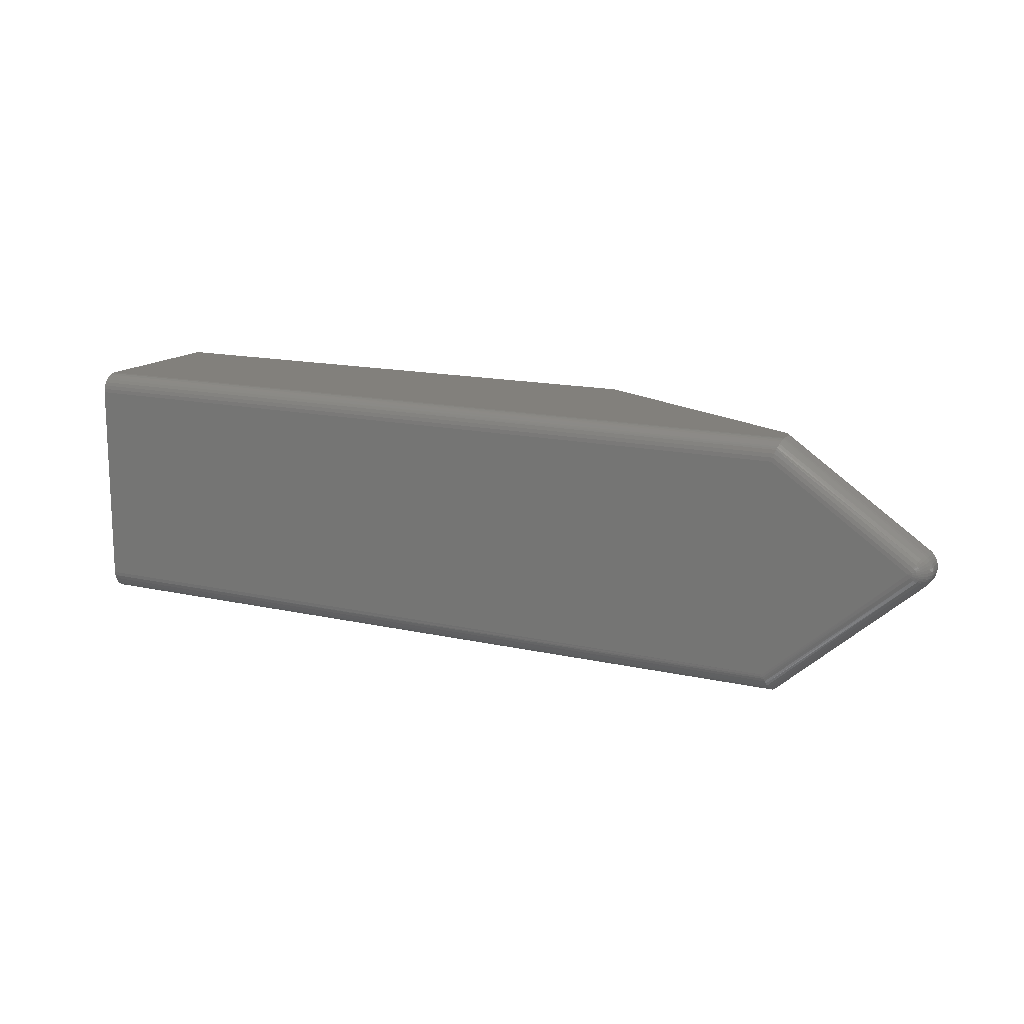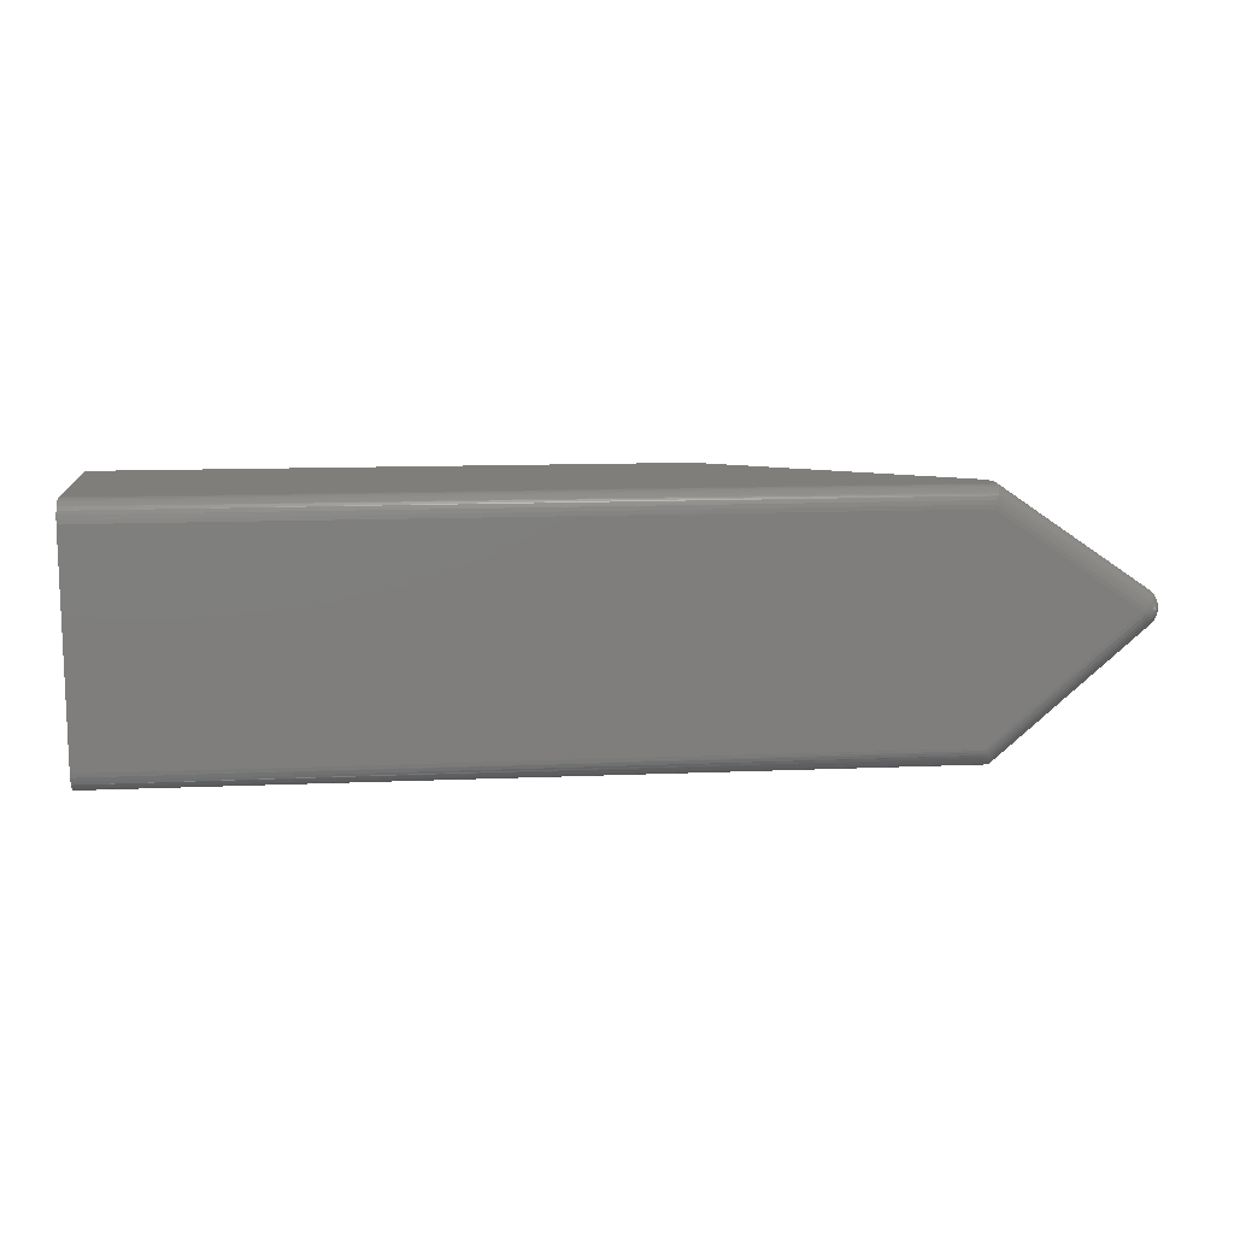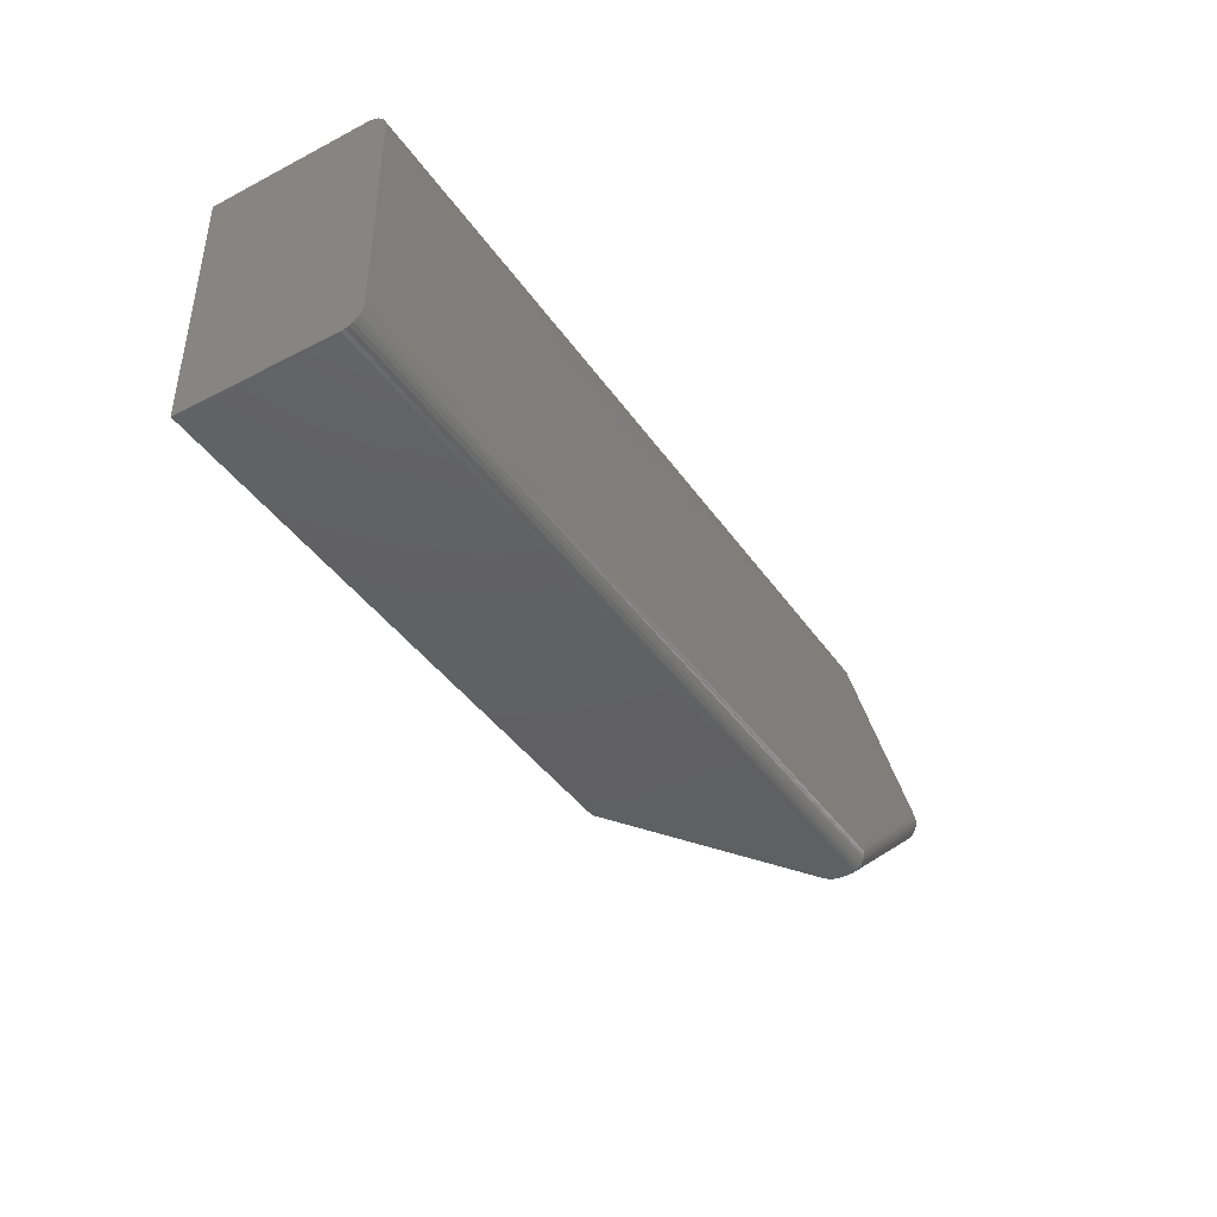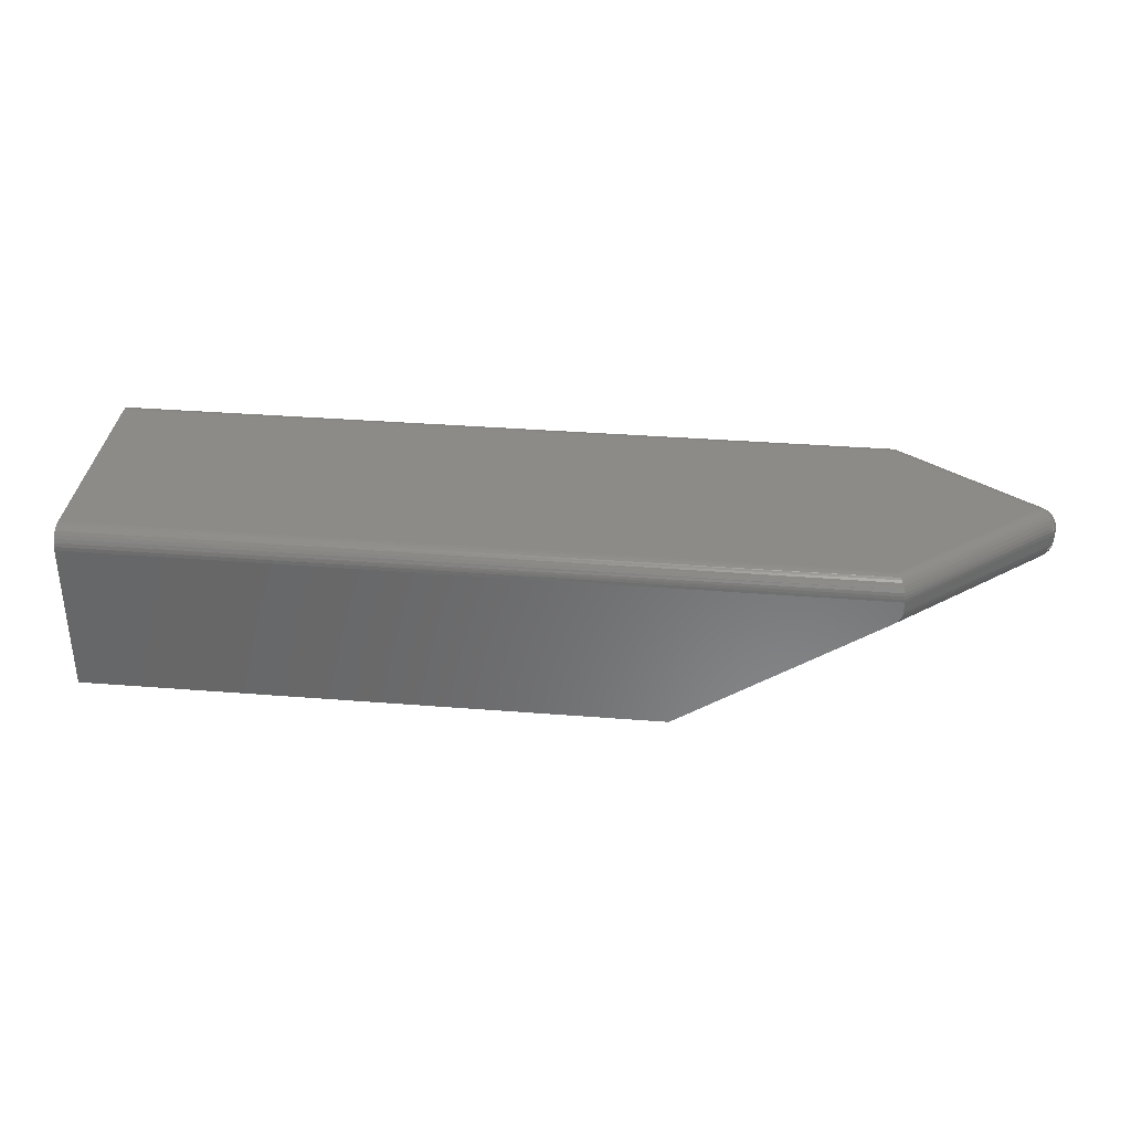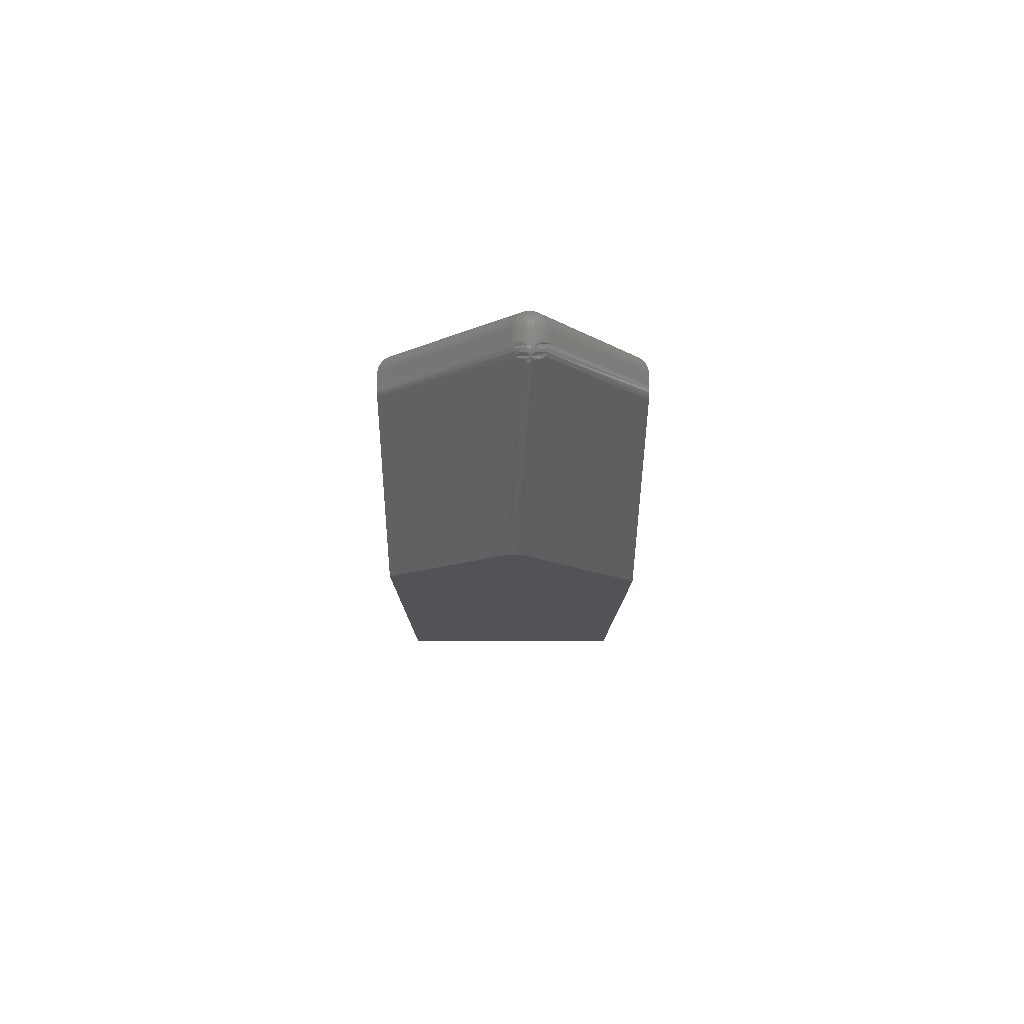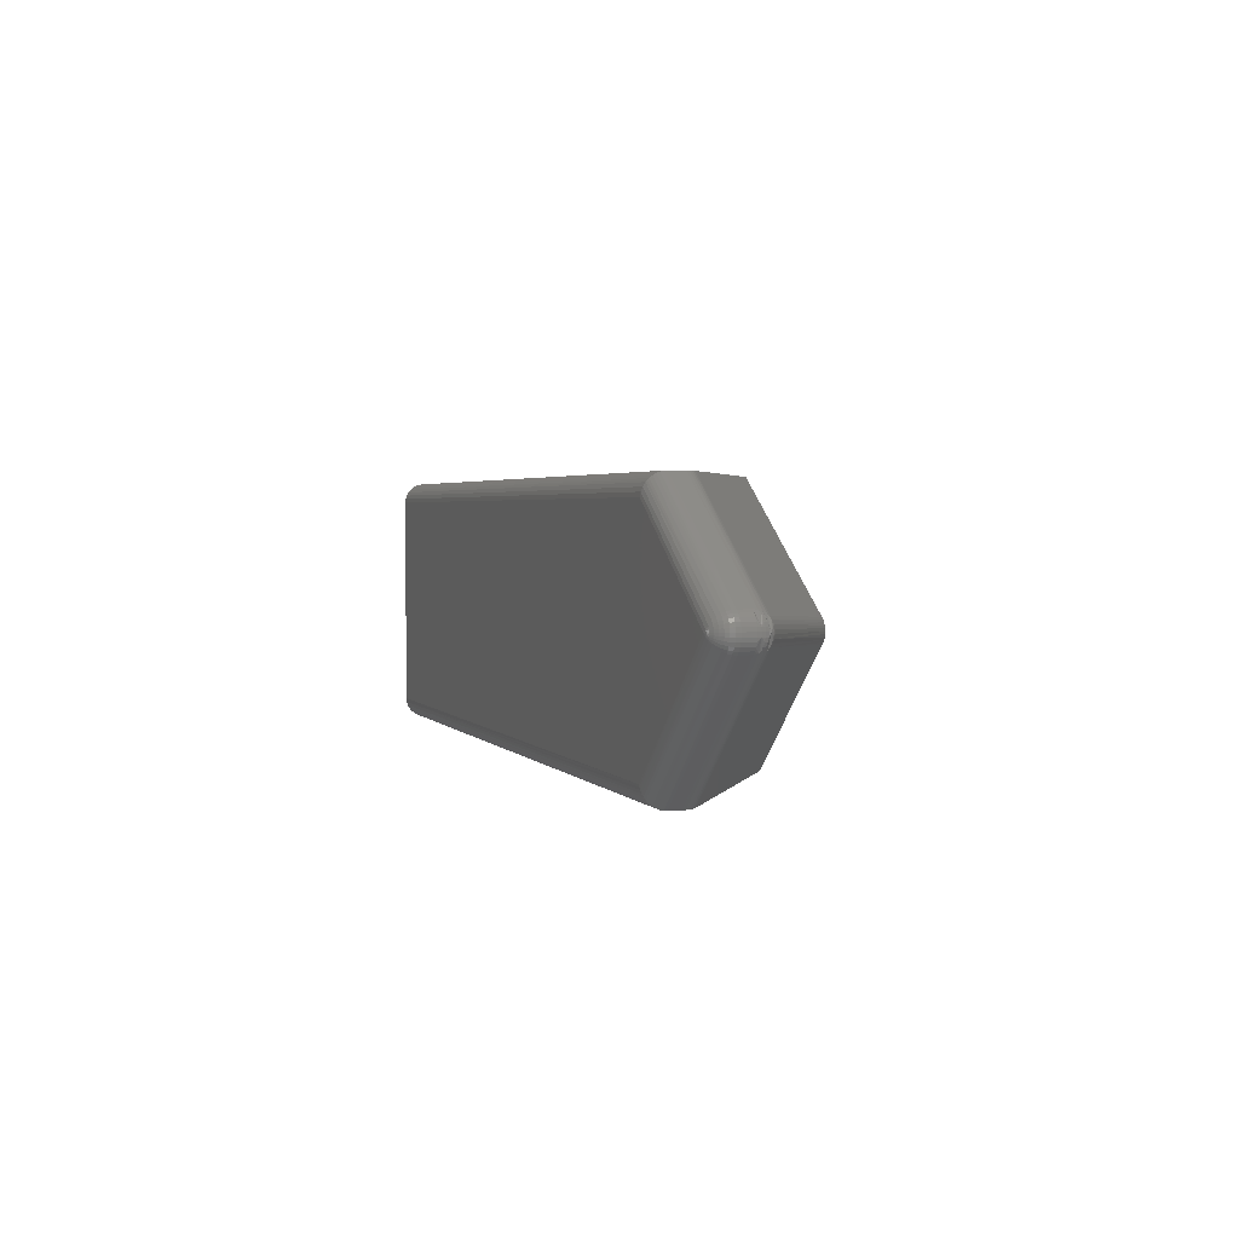
<metadata>
{"format":"stl","ext":"stl","renderer":"f3d","projection":"perspective","resolution":1024,"background":"white","views":[{"elev":14.5,"azim":26.6,"up":"+Y"},{"elev":11.8,"azim":-5.9,"up":"+Y"},{"elev":-41.8,"azim":-58.1,"up":"+Y"},{"elev":34.6,"azim":6.1,"up":"+Z"},{"elev":-10.7,"azim":89.8,"up":"+Z"},{"elev":2.8,"azim":71.8,"up":"+Y"}]}
</metadata>
<code>
# stl→obj: 205 verts, 406 faces
v 0.7412 0.1231 0.1158
v 0.7412 0.1231 0.125
v 0.7434 0.1213 0.1158
v 0.7434 0.1213 0.125
v 0.7452 0.1191 0.1158
v 0.7452 0.1191 0.125
v 0.7466 0.1166 0.1158
v 0.7466 0.1166 0.125
v 0.7476 0.1139 0.1158
v 0.7476 0.1139 0.125
v 0.748 0.1111 0.1158
v 0.748 0.1111 0.125
v 0.7479 0.1083 0.1158
v 0.7479 0.1083 0.125
v 0.7473 0.1055 0.1158
v 0.7473 0.1055 0.125
v 0.7462 0.1029 0.1158
v 0.7462 0.1029 0.125
v 0.7446 0.1005 0.1158
v 0.7446 0.1005 0.125
v 0.7427 0.09844 0.1158
v 0.7427 0.09844 0.125
v 0.6302 -5.551e-17 0.125
v 0.6302 0 0.1158
v 0.6302 0.1994 0.125
v 0.6302 0.1994 0.1158
v 0.6253 0.1838 0.1406
v 0 0.1838 0.1406
v 0.7324 0.1102 0.1406
v 0 0.01562 0.1406
v 0.6243 0.01562 0.1406
v 0.6276 0 0.1088
v 0.6299 0 0.1134
v 0.629 0 0.111
v 0.6232 0 0.1048
v 0.6257 0 0.1067
v 0.4641 0 0
v 0 0 0.125
v 0 0 0
v 0.6288 0.1994 0.111
v 0.6298 0.1994 0.1134
v 0.6221 0.1994 0.1048
v 0.625 0.1994 0.1068
v 0.4371 0.1994 0
v 0.6272 0.1994 0.1088
v 0 0.1994 0
v 0 0.1994 0.125
v 0 0.1898 0.1394
v 0 0.0003002 0.128
v 0 0.001189 0.131
v 0 0.002633 0.1337
v 0 0.004576 0.136
v 0 0.006944 0.138
v 0 0.009646 0.1394
v 0 0.01258 0.1403
v 0 0.1868 0.1403
v 0 0.1991 0.128
v 0 0.1925 0.138
v 0 0.1948 0.136
v 0 0.1968 0.1337
v 0 0.1982 0.131
v 0.63 0.1987 0.1297
v 0.6297 0.1978 0.1319
v 0.6284 0.1938 0.137
v 0.6288 0.195 0.1359
v 0.6301 0.1993 0.1273
v 0.6293 0.1965 0.134
v 0.6263 0.187 0.1403
v 0.6272 0.1899 0.1394
v 0.6281 0.1926 0.1379
v 0.625 0.01389 0.1405
v 0.7344 0.1079 0.1403
v 0.7425 0.09866 0.128
v 0.7419 0.09933 0.131
v 0.6299 0.0007081 0.1297
v 0.6296 0.001625 0.1319
v 0.7409 0.1004 0.1337
v 0.6291 0.002891 0.1341
v 0.7381 0.1037 0.138
v 0.7363 0.1057 0.1394
v 0.6271 0.008198 0.1387
v 0.6256 0.01229 0.1403
v 0.6301 0.0001629 0.1273
v 0.6285 0.004474 0.1359
v 0.7397 0.1019 0.136
v 0.6278 0.006334 0.1376
v 0.6264 0.01019 0.1397
v 0.7411 0.1228 0.128
v 0.7406 0.1221 0.131
v 0.7397 0.1209 0.1337
v 0.7386 0.1193 0.136
v 0.7341 0.1127 0.1403
v 0.7358 0.1151 0.1394
v 0.7373 0.1173 0.138
v 0.7353 0.1093 0.1403
v 0.7371 0.1065 0.1394
v 0.7354 0.1104 0.1403
v 0.7381 0.1084 0.1394
v 0.7352 0.1114 0.1403
v 0.7384 0.1105 0.1394
v 0.7378 0.1126 0.1394
v 0.7432 0.121 0.128
v 0.7426 0.1204 0.131
v 0.7416 0.1194 0.1337
v 0.7402 0.118 0.136
v 0.7385 0.1163 0.138
v 0.7366 0.1144 0.1394
v 0.7444 0.1007 0.128
v 0.7437 0.1012 0.131
v 0.7426 0.1021 0.1337
v 0.7411 0.1033 0.136
v 0.7392 0.1048 0.138
v 0.7459 0.103 0.128
v 0.7451 0.1034 0.131
v 0.7439 0.1041 0.1337
v 0.7421 0.105 0.136
v 0.7401 0.1061 0.138
v 0.7377 0.1074 0.1394
v 0.747 0.1056 0.128
v 0.7462 0.1058 0.131
v 0.7448 0.1063 0.1337
v 0.7429 0.1069 0.136
v 0.7407 0.1076 0.138
v 0.7476 0.1083 0.128
v 0.7467 0.1084 0.131
v 0.7453 0.1086 0.1337
v 0.7434 0.1088 0.136
v 0.741 0.1091 0.138
v 0.7383 0.1095 0.1394
v 0.7477 0.1111 0.128
v 0.7468 0.111 0.131
v 0.7454 0.111 0.1337
v 0.7434 0.1108 0.136
v 0.7411 0.1107 0.138
v 0.7473 0.1138 0.128
v 0.7464 0.1136 0.131
v 0.745 0.1133 0.1337
v 0.7431 0.1128 0.136
v 0.7408 0.1123 0.138
v 0.7382 0.1116 0.1394
v 0.7464 0.1165 0.128
v 0.7456 0.1161 0.131
v 0.7442 0.1155 0.1337
v 0.7425 0.1147 0.136
v 0.7403 0.1138 0.138
v 0.745 0.1189 0.128
v 0.7443 0.1184 0.131
v 0.7431 0.1176 0.1337
v 0.7415 0.1165 0.136
v 0.7395 0.1151 0.138
v 0.7373 0.1136 0.1394
v 0.7409 0.1004 0.1072
v 0.7397 0.1019 0.1048
v 0.7419 0.09933 0.1099
v 0.7425 0.09866 0.1128
v 0.7386 0.1193 0.1048
v 0.7397 0.1209 0.1072
v 0.7406 0.1221 0.1099
v 0.7411 0.1228 0.1128
v 0.5692 0.09193 0
v 0.5681 0.1094 0
v 0.572 0.09505 0
v 0.5706 0.09335 0
v 0.5701 0.1078 0
v 0.5717 0.1061 0
v 0.5728 0.1043 0
v 0.5735 0.1024 0
v 0.5737 0.1005 0
v 0.5735 0.09867 0
v 0.5729 0.09683 0
v 0.7395 0.117 0.1037
v 0.7405 0.1067 0.103
v 0.7406 0.1094 0.1026
v 0.7401 0.1146 0.103
v 0.7402 0.1042 0.1037
v 0.7404 0.112 0.1026
v 0.7473 0.1139 0.1132
v 0.744 0.1005 0.112
v 0.7454 0.1028 0.1114
v 0.7477 0.1083 0.1132
v 0.7428 0.1212 0.112
v 0.7445 0.1109 0.106
v 0.7435 0.119 0.1093
v 0.7448 0.1165 0.1087
v 0.7407 0.1188 0.1058
v 0.7423 0.1136 0.1043
v 0.7427 0.1108 0.1041
v 0.7427 0.108 0.1043
v 0.7423 0.1052 0.1049
v 0.7445 0.119 0.1114
v 0.7458 0.1166 0.111
v 0.7467 0.1139 0.1107
v 0.7465 0.1054 0.111
v 0.7419 0.1212 0.1102
v 0.7456 0.1138 0.1083
v 0.746 0.111 0.1082
v 0.7459 0.1082 0.1083
v 0.7454 0.1054 0.1087
v 0.7417 0.1163 0.1049
v 0.7417 0.1026 0.1058
v 0.7445 0.1028 0.1093
v 0.7432 0.1004 0.1102
v 0.7478 0.1111 0.1132
v 0.7471 0.1111 0.1106
v 0.747 0.1082 0.1107
f 1 2 3
f 3 2 4
f 3 4 5
f 5 4 6
f 5 6 7
f 7 6 8
f 7 8 9
f 9 8 10
f 9 10 11
f 11 10 12
f 11 12 13
f 13 12 14
f 13 14 15
f 15 14 16
f 15 16 17
f 17 16 18
f 17 18 19
f 19 18 20
f 19 20 21
f 21 20 22
f 23 24 22
f 22 24 21
f 2 1 25
f 25 1 26
f 27 28 29
f 29 28 30
f 29 30 31
f 24 32 33
f 24 23 32
f 32 34 33
f 35 36 32
f 35 32 23
f 35 23 37
f 38 39 23
f 23 39 37
f 26 40 25
f 26 41 40
f 42 40 43
f 42 44 40
f 40 45 43
f 46 47 44
f 44 47 25
f 44 25 40
f 47 46 48
f 38 49 50
f 39 38 50
f 39 50 51
f 39 51 52
f 39 52 53
f 39 53 54
f 39 54 55
f 39 55 30
f 39 30 28
f 39 28 56
f 39 56 48
f 39 48 46
f 57 47 48
f 57 48 58
f 57 58 59
f 57 59 60
f 57 60 61
f 57 61 62
f 62 61 63
f 63 61 60
f 64 65 59
f 59 58 64
f 25 47 66
f 66 47 57
f 66 57 62
f 59 65 60
f 60 65 67
f 60 67 63
f 28 27 56
f 56 27 68
f 56 68 48
f 48 68 69
f 48 69 58
f 58 69 70
f 58 70 64
f 29 71 72
f 29 31 71
f 73 74 75
f 75 74 76
f 76 74 77
f 76 77 78
f 79 80 81
f 71 82 72
f 23 22 83
f 83 22 73
f 83 73 75
f 78 77 84
f 84 77 85
f 84 85 86
f 86 85 79
f 86 79 81
f 72 82 80
f 80 82 87
f 80 87 81
f 88 62 89
f 62 63 89
f 90 89 63
f 91 65 64
f 91 64 70
f 2 25 88
f 88 25 66
f 88 66 62
f 65 91 67
f 67 91 90
f 67 90 63
f 27 29 68
f 68 29 92
f 68 92 69
f 69 92 93
f 69 93 70
f 70 93 94
f 70 94 91
f 31 55 71
f 31 30 55
f 49 75 50
f 75 76 50
f 50 76 78
f 50 78 51
f 53 81 87
f 55 82 71
f 38 23 49
f 49 23 83
f 49 83 75
f 51 78 52
f 52 78 84
f 52 84 53
f 53 84 86
f 53 86 81
f 82 55 87
f 87 55 54
f 87 54 53
f 95 72 96
f 97 95 98
f 99 97 100
f 92 99 101
f 29 72 95
f 29 95 97
f 29 97 99
f 29 99 92
f 4 2 102
f 102 2 88
f 102 88 103
f 103 88 89
f 103 89 104
f 104 89 90
f 104 90 105
f 105 90 91
f 105 91 106
f 106 91 94
f 106 94 107
f 107 94 93
f 107 93 92
f 22 20 73
f 73 20 108
f 73 108 74
f 74 108 109
f 74 109 77
f 77 109 110
f 77 110 85
f 85 110 111
f 85 111 79
f 79 111 112
f 79 112 80
f 80 112 96
f 80 96 72
f 20 18 108
f 108 18 113
f 108 113 109
f 109 113 114
f 109 114 110
f 110 114 115
f 110 115 111
f 111 115 116
f 111 116 112
f 112 116 117
f 112 117 96
f 96 117 118
f 96 118 95
f 18 16 113
f 113 16 119
f 113 119 114
f 114 119 120
f 114 120 115
f 115 120 121
f 115 121 116
f 116 121 122
f 116 122 117
f 117 122 123
f 117 123 118
f 118 123 98
f 118 98 95
f 16 14 119
f 119 14 124
f 119 124 120
f 120 124 125
f 120 125 121
f 121 125 126
f 121 126 122
f 122 126 127
f 122 127 123
f 123 127 128
f 123 128 98
f 98 128 129
f 98 129 97
f 14 12 124
f 124 12 130
f 124 130 125
f 125 130 131
f 125 131 126
f 126 131 132
f 126 132 127
f 127 132 133
f 127 133 128
f 128 133 134
f 128 134 129
f 129 134 100
f 129 100 97
f 12 10 130
f 130 10 135
f 130 135 131
f 131 135 136
f 131 136 132
f 132 136 137
f 132 137 133
f 133 137 138
f 133 138 134
f 134 138 139
f 134 139 100
f 100 139 140
f 100 140 99
f 10 8 135
f 135 8 141
f 135 141 136
f 136 141 142
f 136 142 137
f 137 142 143
f 137 143 138
f 138 143 144
f 138 144 139
f 139 144 145
f 139 145 140
f 140 145 101
f 140 101 99
f 8 6 141
f 141 6 146
f 141 146 142
f 142 146 147
f 142 147 143
f 143 147 148
f 143 148 144
f 144 148 149
f 144 149 145
f 145 149 150
f 145 150 101
f 101 150 151
f 101 151 92
f 6 4 146
f 146 4 102
f 146 102 147
f 147 102 103
f 147 103 148
f 148 103 104
f 148 104 149
f 149 104 105
f 149 105 150
f 150 105 106
f 150 106 151
f 151 106 107
f 151 107 92
f 35 152 36
f 35 153 152
f 32 36 152
f 152 154 32
f 32 154 34
f 34 154 155
f 21 24 155
f 155 24 33
f 155 33 34
f 156 43 157
f 156 42 43
f 157 43 45
f 157 45 158
f 158 45 40
f 158 40 41
f 26 1 41
f 41 1 159
f 41 159 158
f 35 37 153
f 153 37 160
f 42 156 44
f 44 156 161
f 39 162 163
f 39 163 160
f 39 160 37
f 46 44 161
f 46 161 164
f 46 164 165
f 46 165 166
f 46 166 167
f 46 167 168
f 46 168 169
f 46 169 170
f 46 170 162
f 46 162 39
f 161 171 164
f 161 156 171
f 172 169 168
f 172 168 173
f 174 165 171
f 164 171 165
f 153 160 163
f 153 163 162
f 153 162 175
f 175 162 172
f 172 162 170
f 172 170 169
f 173 168 176
f 176 168 167
f 176 167 174
f 174 167 166
f 174 166 165
f 1 177 159
f 1 3 177
f 178 179 180
f 177 3 5
f 181 158 159
f 181 159 177
f 182 157 158
f 182 158 183
f 182 183 184
f 156 157 185
f 185 157 182
f 186 187 176
f 176 187 173
f 173 187 188
f 173 188 172
f 172 188 189
f 172 189 175
f 177 5 7
f 177 7 9
f 180 15 17
f 190 181 177
f 191 190 177
f 191 177 192
f 180 179 193
f 158 181 194
f 158 194 183
f 182 184 195
f 182 195 196
f 182 196 197
f 182 197 198
f 199 185 182
f 186 199 182
f 186 182 187
f 188 187 182
f 182 189 188
f 155 154 178
f 155 178 180
f 155 180 17
f 155 17 19
f 155 19 21
f 152 153 200
f 152 200 182
f 152 182 198
f 152 198 201
f 152 201 202
f 152 202 154
f 156 185 171
f 171 185 199
f 171 199 174
f 174 199 186
f 174 186 176
f 153 175 200
f 200 175 189
f 200 189 182
f 177 9 203
f 203 9 11
f 203 11 180
f 180 11 13
f 180 13 15
f 192 177 204
f 204 177 203
f 204 203 205
f 205 203 180
f 205 180 193
f 194 181 183
f 183 181 190
f 183 190 184
f 184 190 191
f 184 191 195
f 195 191 192
f 195 192 196
f 196 192 204
f 196 204 197
f 197 204 205
f 197 205 198
f 198 205 193
f 198 193 201
f 201 193 179
f 201 179 202
f 202 179 178
f 202 178 154

</code>
